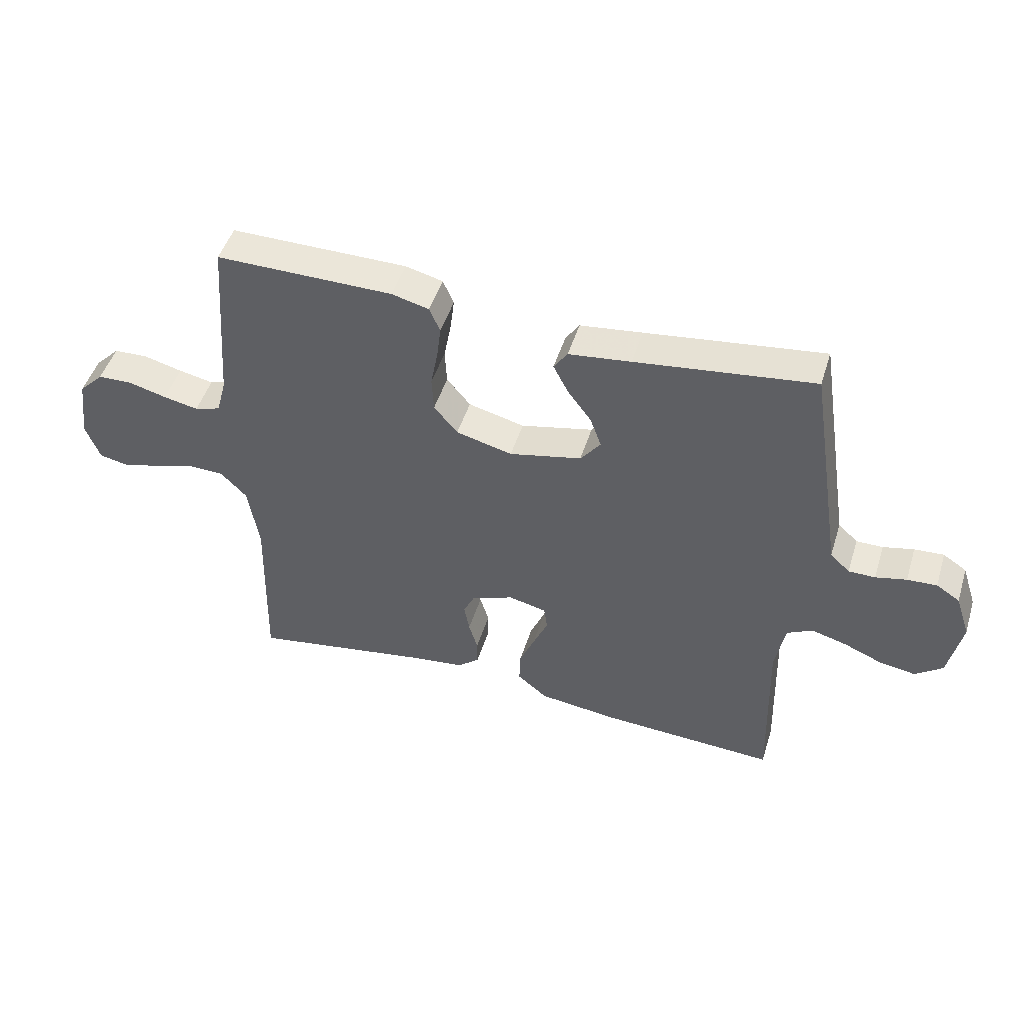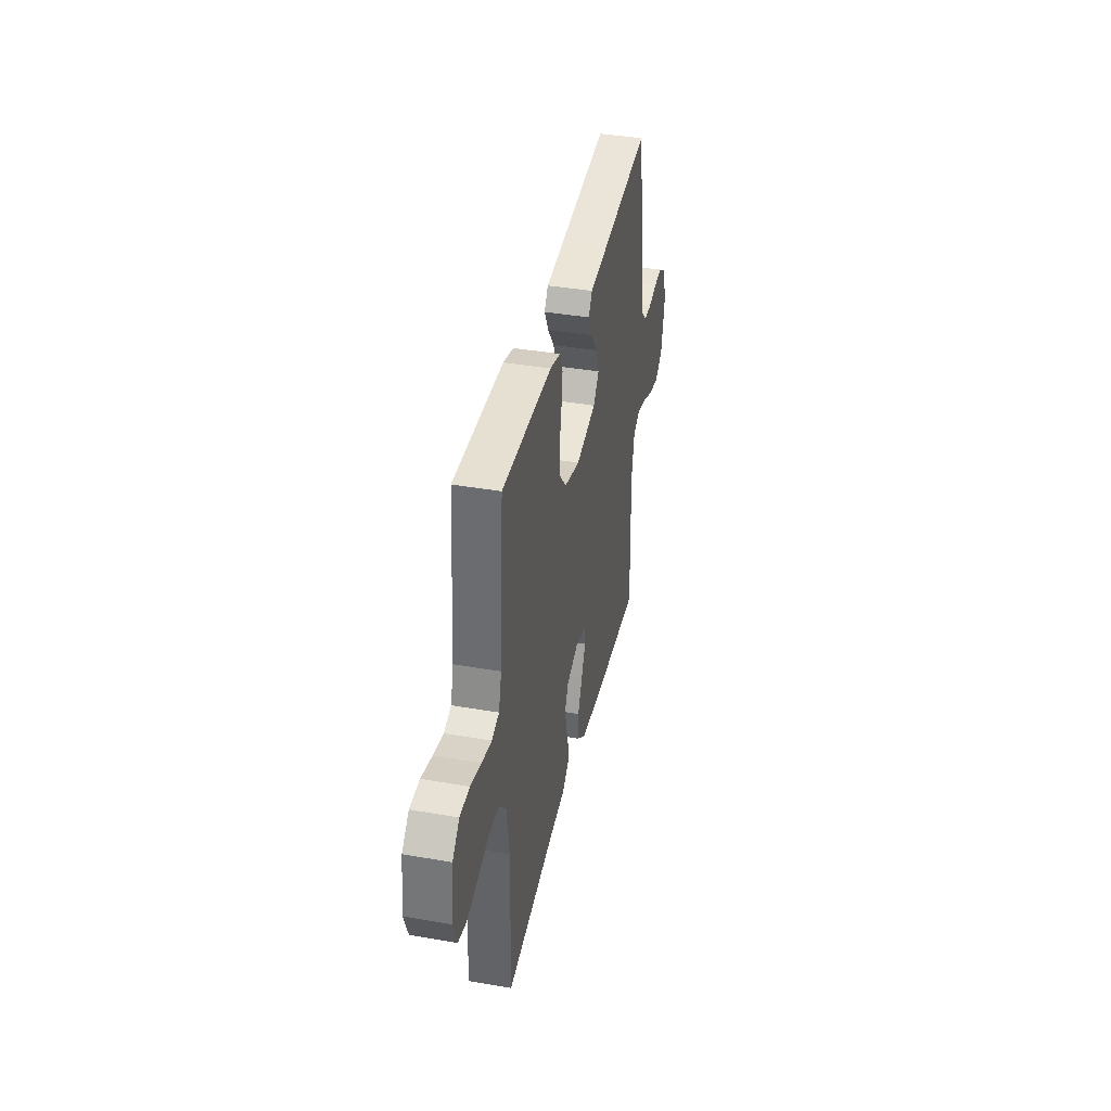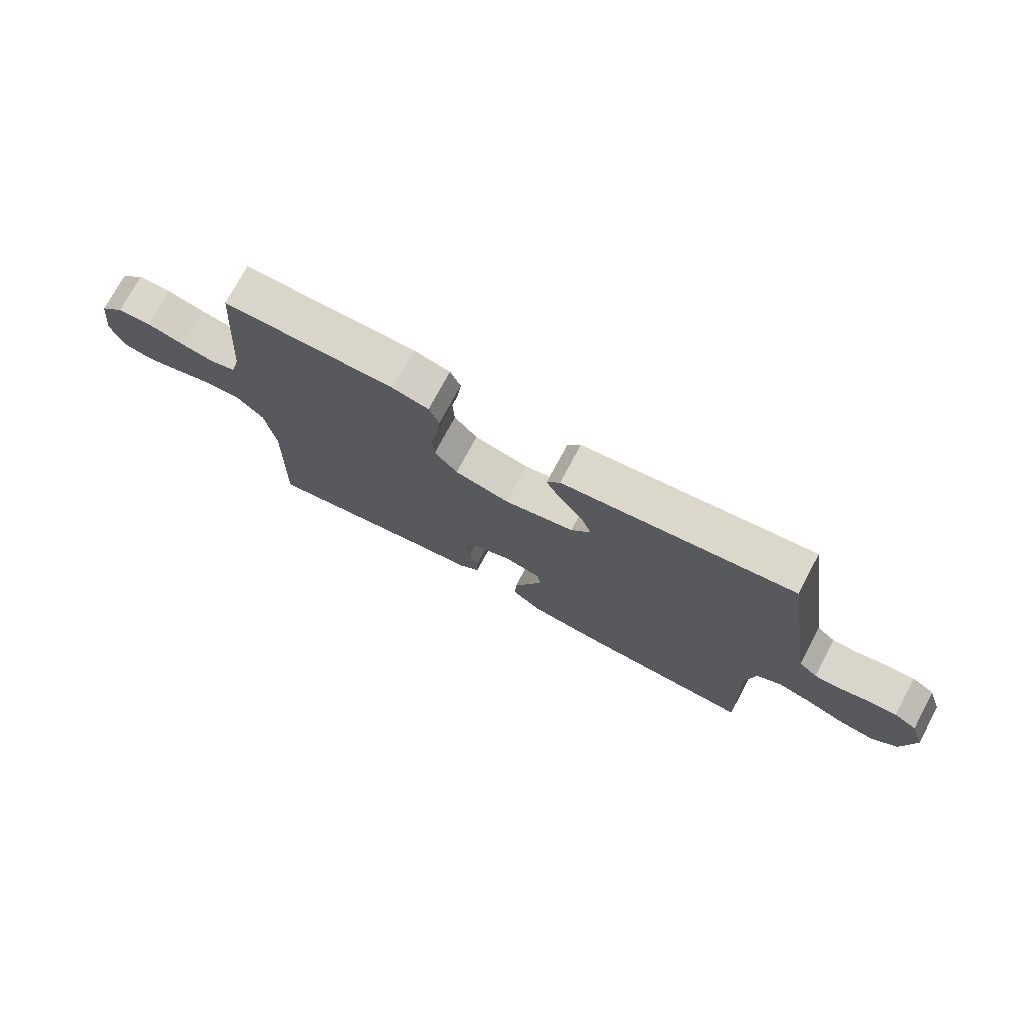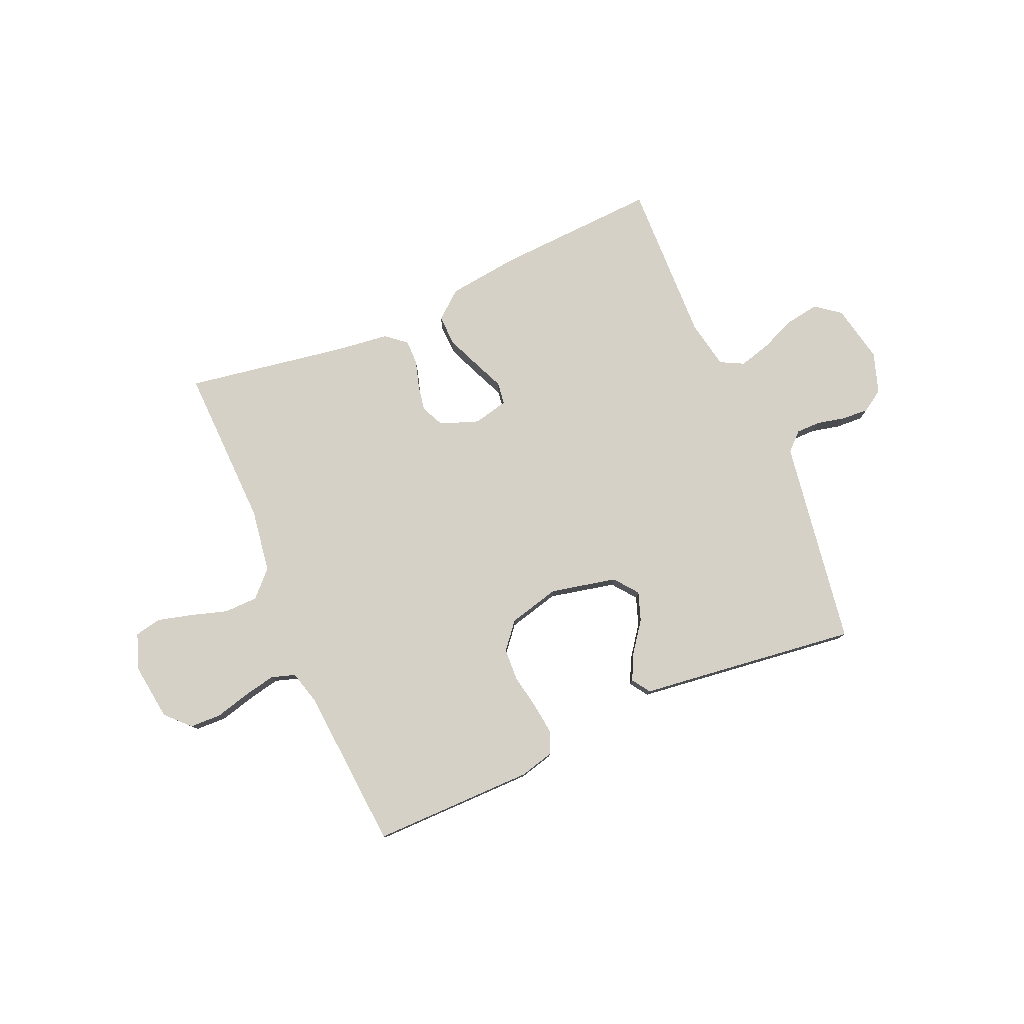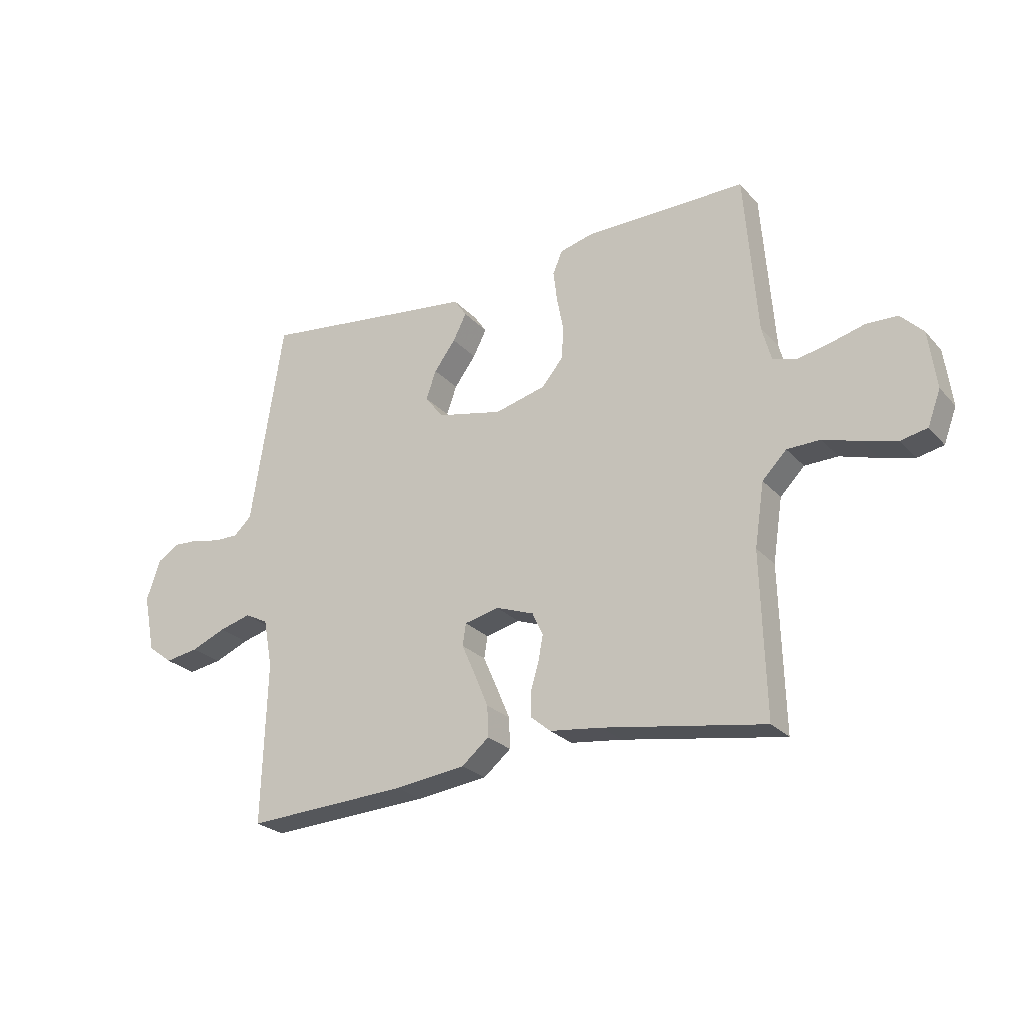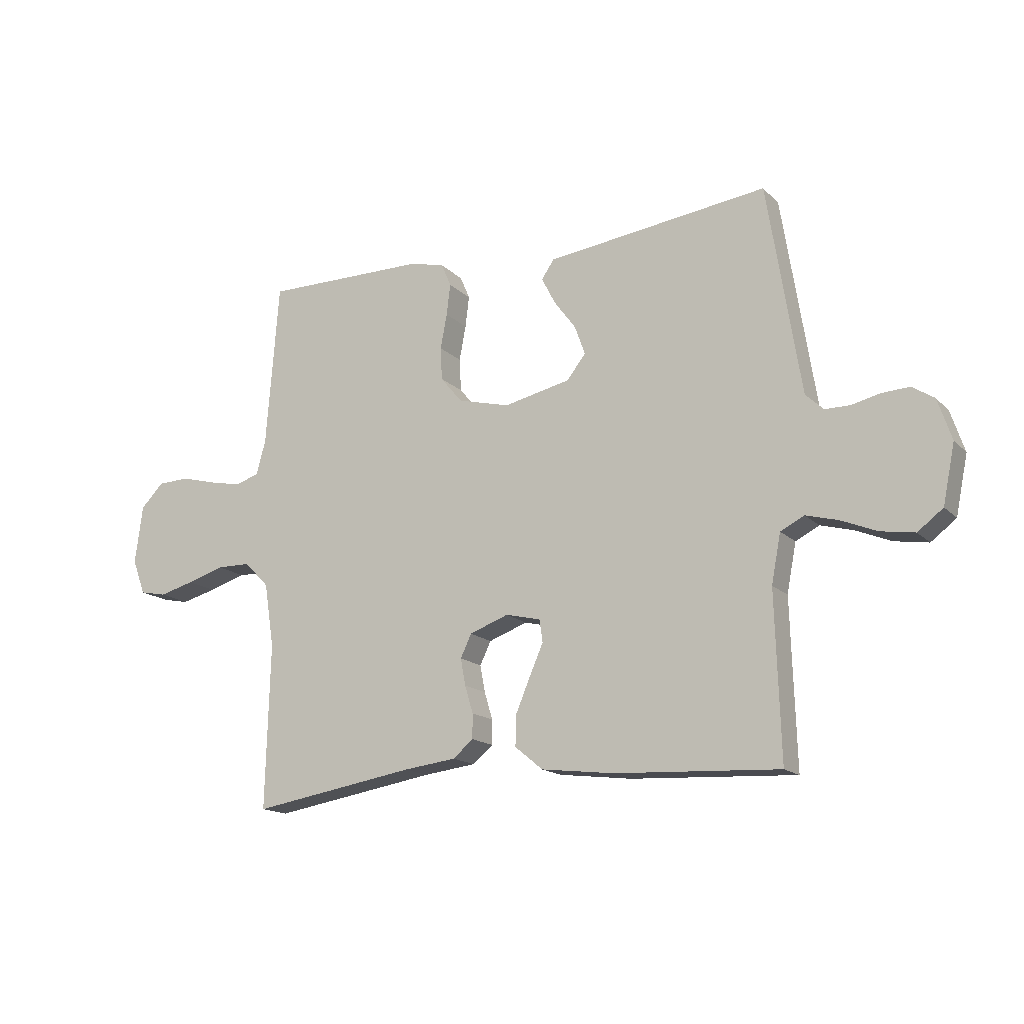
<metadata>
{"format":"obj","ext":"obj","renderer":"f3d","projection":"perspective","resolution":1024,"background":"white","views":[{"elev":48.2,"azim":17.1,"up":"+Z"},{"elev":38.7,"azim":-77.6,"up":"+Z"},{"elev":74.2,"azim":28.0,"up":"+Z"},{"elev":78.9,"azim":-23.5,"up":"+Y"},{"elev":-25.4,"azim":-148.4,"up":"+Z"},{"elev":-15.7,"azim":28.4,"up":"+Z"}]}
</metadata>
<code>
v 0.5 0.07 -0.5
v 0.2 0.07 -0.485
v 0.068 0.07 -0.469
v 0.017 0.07 -0.427
v 0.019 0.07 -0.37
v 0.045 0.07 -0.308
v 0.07 0.07 -0.251
v 0.064 0.07 -0.21
v 0 0.07 -0.195
v -0.071 0.07 -0.221
v -0.091 0.07 -0.263
v -0.082 0.07 -0.312
v -0.067 0.07 -0.362
v -0.067 0.07 -0.407
v -0.104 0.07 -0.438
v -0.2 0.07 -0.45
v -0.5 0.07 -0.5
v -0.492 0.07 -0.2
v -0.51 0.07 -0.083
v -0.555 0.07 -0.037
v -0.617 0.07 -0.036
v -0.685 0.07 -0.057
v -0.749 0.07 -0.074
v -0.798 0.07 -0.064
v -0.822 0.07 0
v -0.808 0.07 0.107
v -0.766 0.07 0.15
v -0.708 0.07 0.152
v -0.643 0.07 0.135
v -0.584 0.07 0.123
v -0.54 0.07 0.137
v -0.523 0.07 0.2
v -0.5 0.07 0.5
v -0.2 0.07 0.499
v -0.137 0.07 0.483
v -0.119 0.07 0.441
v -0.126 0.07 0.384
v -0.138 0.07 0.32
v -0.135 0.07 0.26
v -0.095 0.07 0.212
v 0 0.07 0.188
v 0.122 0.07 0.215
v 0.156 0.07 0.259
v 0.137 0.07 0.312
v 0.097 0.07 0.366
v 0.072 0.07 0.415
v 0.095 0.07 0.449
v 0.2 0.07 0.462
v 0.5 0.07 0.5
v 0.547 0.07 0.2
v 0.56 0.07 0.117
v 0.593 0.07 0.086
v 0.638 0.07 0.086
v 0.69 0.07 0.098
v 0.74 0.07 0.101
v 0.78 0.07 0.075
v 0.805 0.07 0
v 0.783 0.07 -0.107
v 0.737 0.07 -0.142
v 0.675 0.07 -0.132
v 0.61 0.07 -0.105
v 0.551 0.07 -0.089
v 0.508 0.07 -0.111
v 0.491 0.07 -0.2
v 0.5 0 -0.5
v 0.2 0 -0.485
v 0.068 0 -0.469
v 0.017 0 -0.427
v 0.019 0 -0.37
v 0.045 0 -0.308
v 0.07 0 -0.251
v 0.064 0 -0.21
v 0 0 -0.195
v -0.071 0 -0.221
v -0.091 0 -0.263
v -0.082 0 -0.312
v -0.067 0 -0.362
v -0.067 0 -0.407
v -0.104 0 -0.438
v -0.2 0 -0.45
v -0.5 0 -0.5
v -0.492 0 -0.2
v -0.51 0 -0.083
v -0.555 0 -0.037
v -0.617 0 -0.036
v -0.685 0 -0.057
v -0.749 0 -0.074
v -0.798 0 -0.064
v -0.822 0 0
v -0.808 0 0.107
v -0.766 0 0.15
v -0.708 0 0.152
v -0.643 0 0.135
v -0.584 0 0.123
v -0.54 0 0.137
v -0.523 0 0.2
v -0.5 0 0.5
v -0.2 0 0.499
v -0.137 0 0.483
v -0.119 0 0.441
v -0.126 0 0.384
v -0.138 0 0.32
v -0.135 0 0.26
v -0.095 0 0.212
v 0 0 0.188
v 0.122 0 0.215
v 0.156 0 0.259
v 0.137 0 0.312
v 0.097 0 0.366
v 0.072 0 0.415
v 0.095 0 0.449
v 0.2 0 0.462
v 0.5 0 0.5
v 0.547 0 0.2
v 0.56 0 0.117
v 0.593 0 0.086
v 0.638 0 0.086
v 0.69 0 0.098
v 0.74 0 0.101
v 0.78 0 0.075
v 0.805 0 0
v 0.783 0 -0.107
v 0.737 0 -0.142
v 0.675 0 -0.132
v 0.61 0 -0.105
v 0.551 0 -0.089
v 0.508 0 -0.111
v 0.491 0 -0.2
f 59 60 61
f 58 59 61
f 57 58 61
f 56 57 61
f 55 56 61
f 54 55 61
f 53 54 61
f 52 53 61 62
f 51 52 62 63
f 50 51 63
f 49 50 63
f 48 49 63
f 47 48 63
f 46 47 63
f 45 46 63
f 44 45 63
f 36 37 38
f 35 36 38
f 34 35 38
f 33 34 38
f 32 33 38
f 31 32 38 39
f 30 31 39 40
f 27 28 29
f 26 27 29
f 25 26 29
f 24 25 29
f 23 24 29
f 22 23 29
f 21 22 29
f 20 21 29 30
f 30 40 41
f 20 30 41
f 19 20 41
f 16 17 18
f 16 18 19
f 15 16 19
f 14 15 19
f 13 14 19
f 12 13 19
f 5 6 7
f 4 5 7
f 3 4 7
f 2 3 7
f 1 2 7
f 64 1 7
f 64 7 8
f 43 44 63 64
f 64 8 9
f 43 64 9
f 42 43 9
f 41 42 9 10
f 19 41 10 11
f 11 12 19
f 125 124 123
f 125 123 122
f 125 122 121
f 125 121 120
f 125 120 119
f 125 119 118
f 125 118 117
f 126 125 117 116
f 127 126 116 115
f 127 115 114
f 127 114 113
f 127 113 112
f 127 112 111
f 127 111 110
f 127 110 109
f 127 109 108
f 102 101 100
f 102 100 99
f 102 99 98
f 102 98 97
f 102 97 96
f 103 102 96 95
f 104 103 95 94
f 93 92 91
f 93 91 90
f 93 90 89
f 93 89 88
f 93 88 87
f 93 87 86
f 93 86 85
f 94 93 85 84
f 105 104 94
f 105 94 84
f 105 84 83
f 82 81 80
f 83 82 80
f 83 80 79
f 83 79 78
f 83 78 77
f 83 77 76
f 71 70 69
f 71 69 68
f 71 68 67
f 71 67 66
f 71 66 65
f 71 65 128
f 72 71 128
f 128 127 108 107
f 73 72 128
f 73 128 107
f 73 107 106
f 74 73 106 105
f 75 74 105 83
f 83 76 75
f 1 65 66 2
f 2 66 67 3
f 3 67 68 4
f 4 68 69 5
f 5 69 70 6
f 6 70 71 7
f 7 71 72 8
f 8 72 73 9
f 9 73 74 10
f 10 74 75 11
f 11 75 76 12
f 12 76 77 13
f 13 77 78 14
f 14 78 79 15
f 15 79 80 16
f 16 80 81 17
f 17 81 82 18
f 18 82 83 19
f 19 83 84 20
f 20 84 85 21
f 21 85 86 22
f 22 86 87 23
f 23 87 88 24
f 24 88 89 25
f 25 89 90 26
f 26 90 91 27
f 27 91 92 28
f 28 92 93 29
f 29 93 94 30
f 30 94 95 31
f 31 95 96 32
f 32 96 97 33
f 33 97 98 34
f 34 98 99 35
f 35 99 100 36
f 36 100 101 37
f 37 101 102 38
f 38 102 103 39
f 39 103 104 40
f 40 104 105 41
f 41 105 106 42
f 42 106 107 43
f 43 107 108 44
f 44 108 109 45
f 45 109 110 46
f 46 110 111 47
f 47 111 112 48
f 48 112 113 49
f 49 113 114 50
f 50 114 115 51
f 51 115 116 52
f 52 116 117 53
f 53 117 118 54
f 54 118 119 55
f 55 119 120 56
f 56 120 121 57
f 57 121 122 58
f 58 122 123 59
f 59 123 124 60
f 60 124 125 61
f 61 125 126 62
f 62 126 127 63
f 63 127 128 64
f 64 128 65 1

</code>
